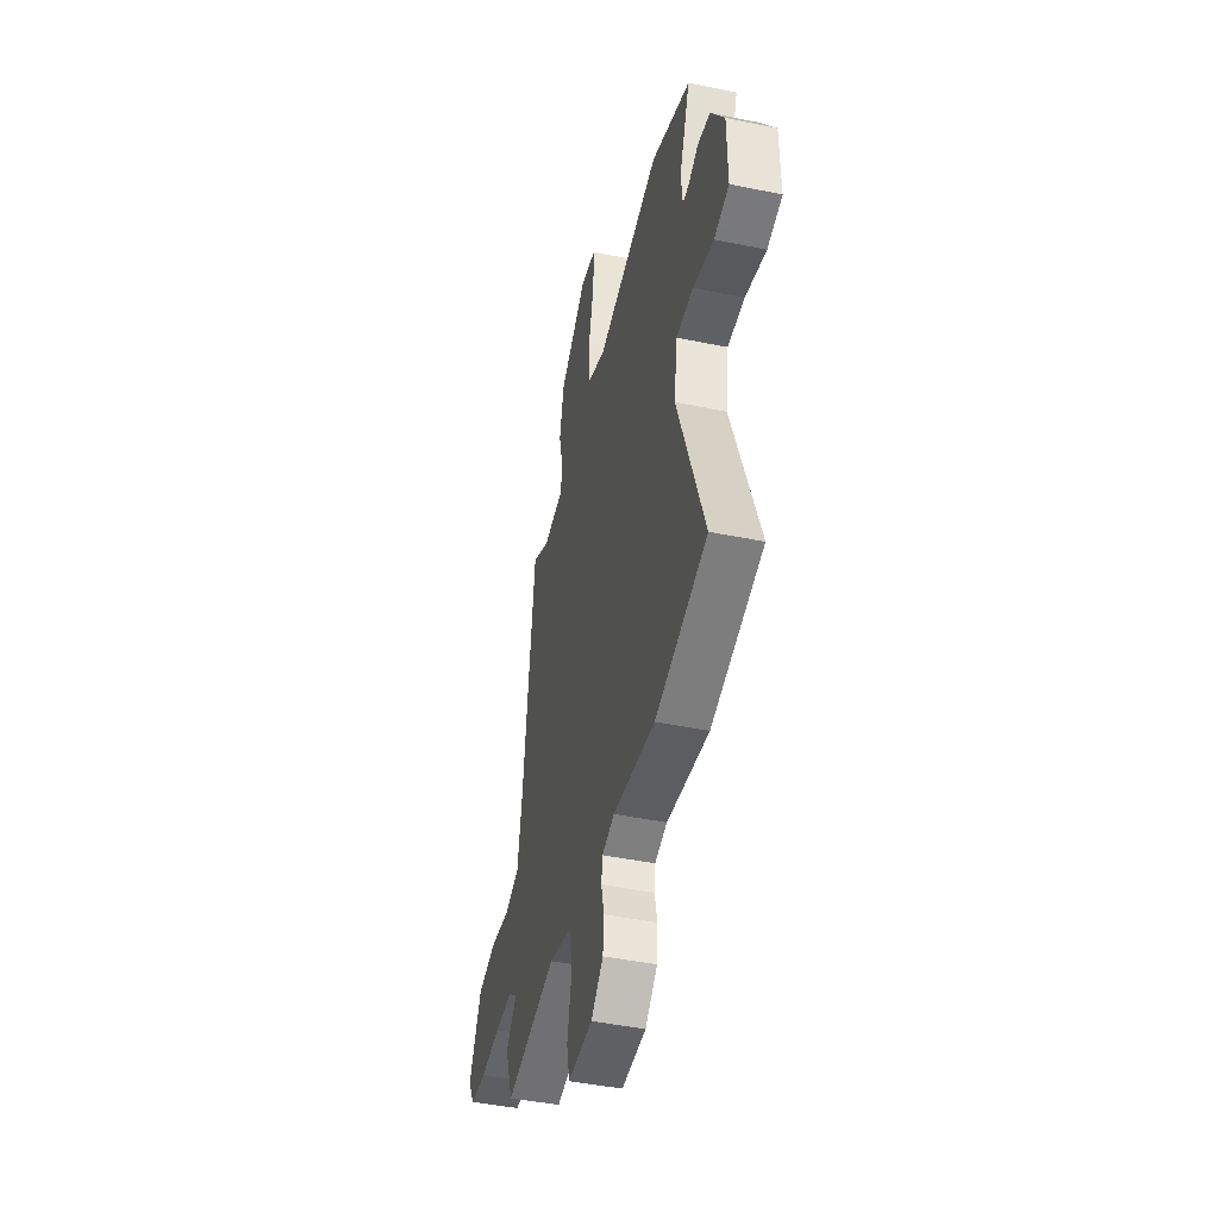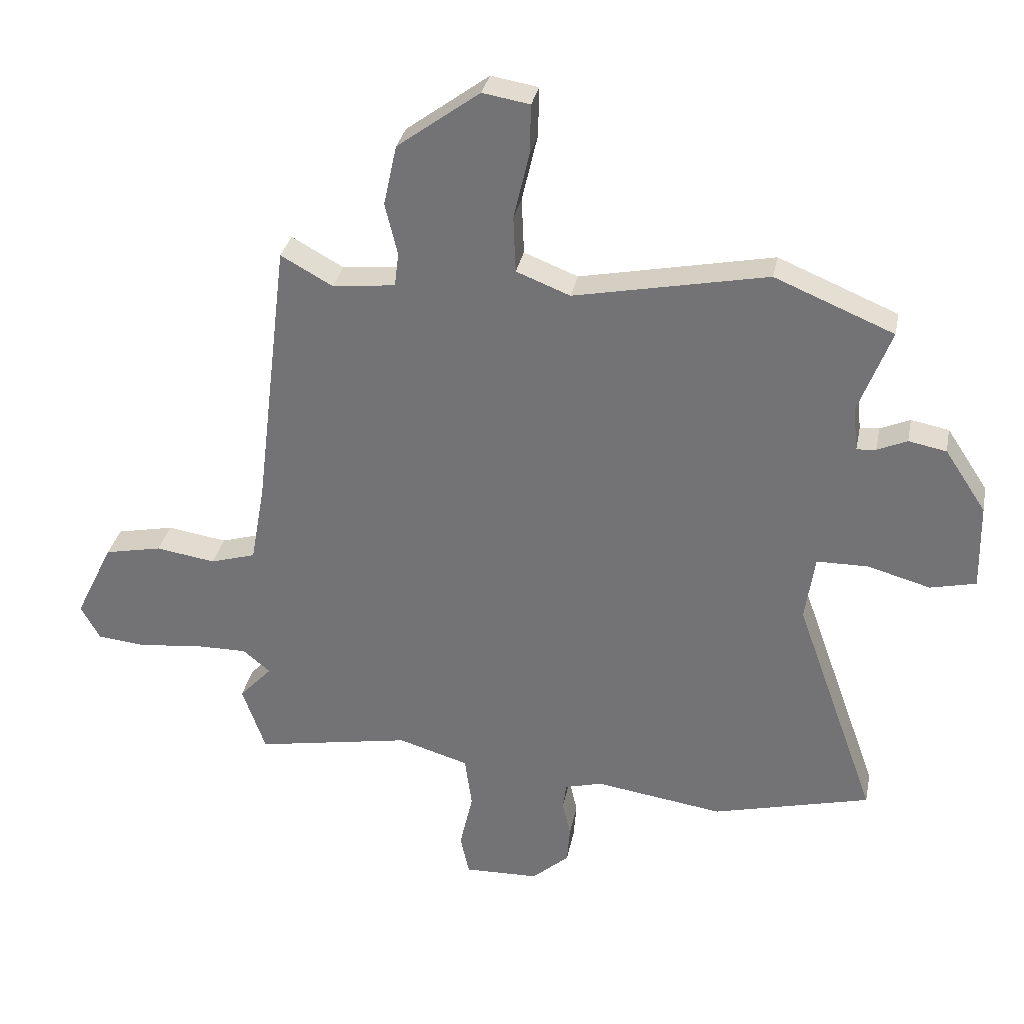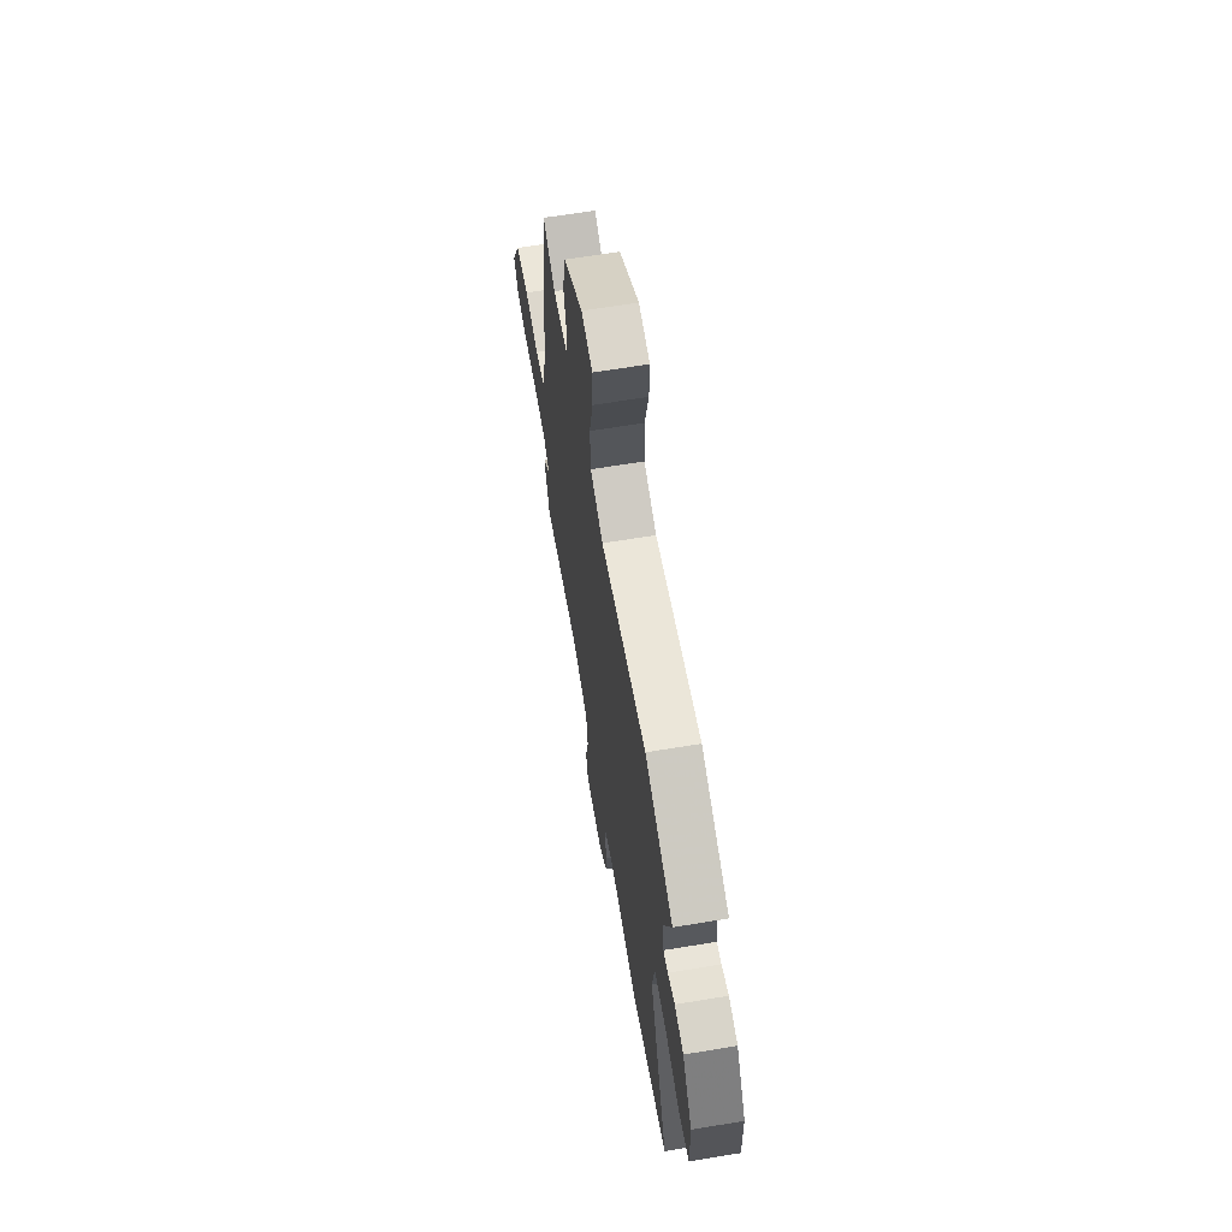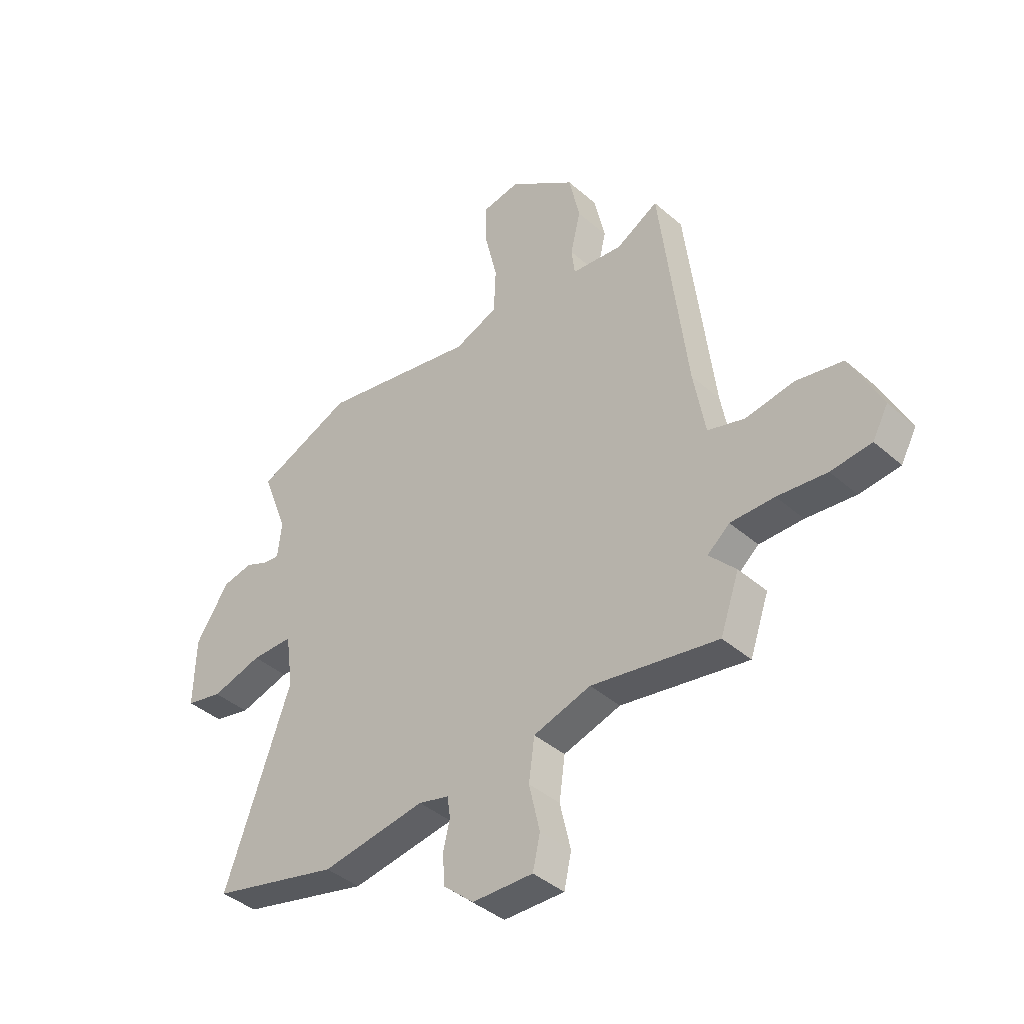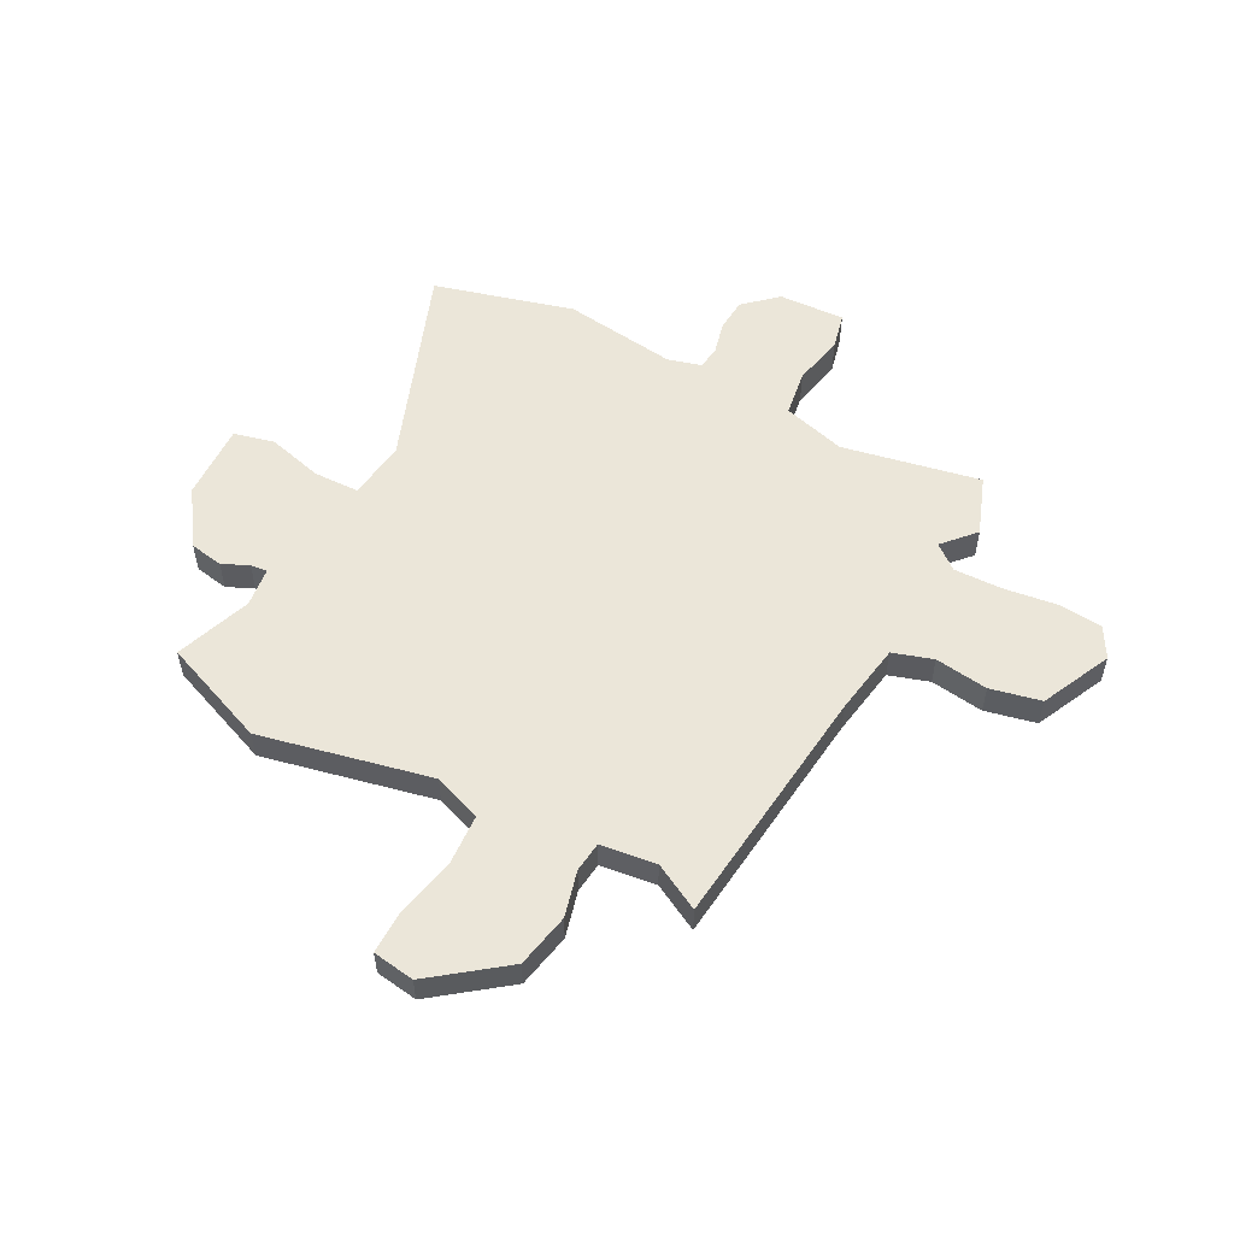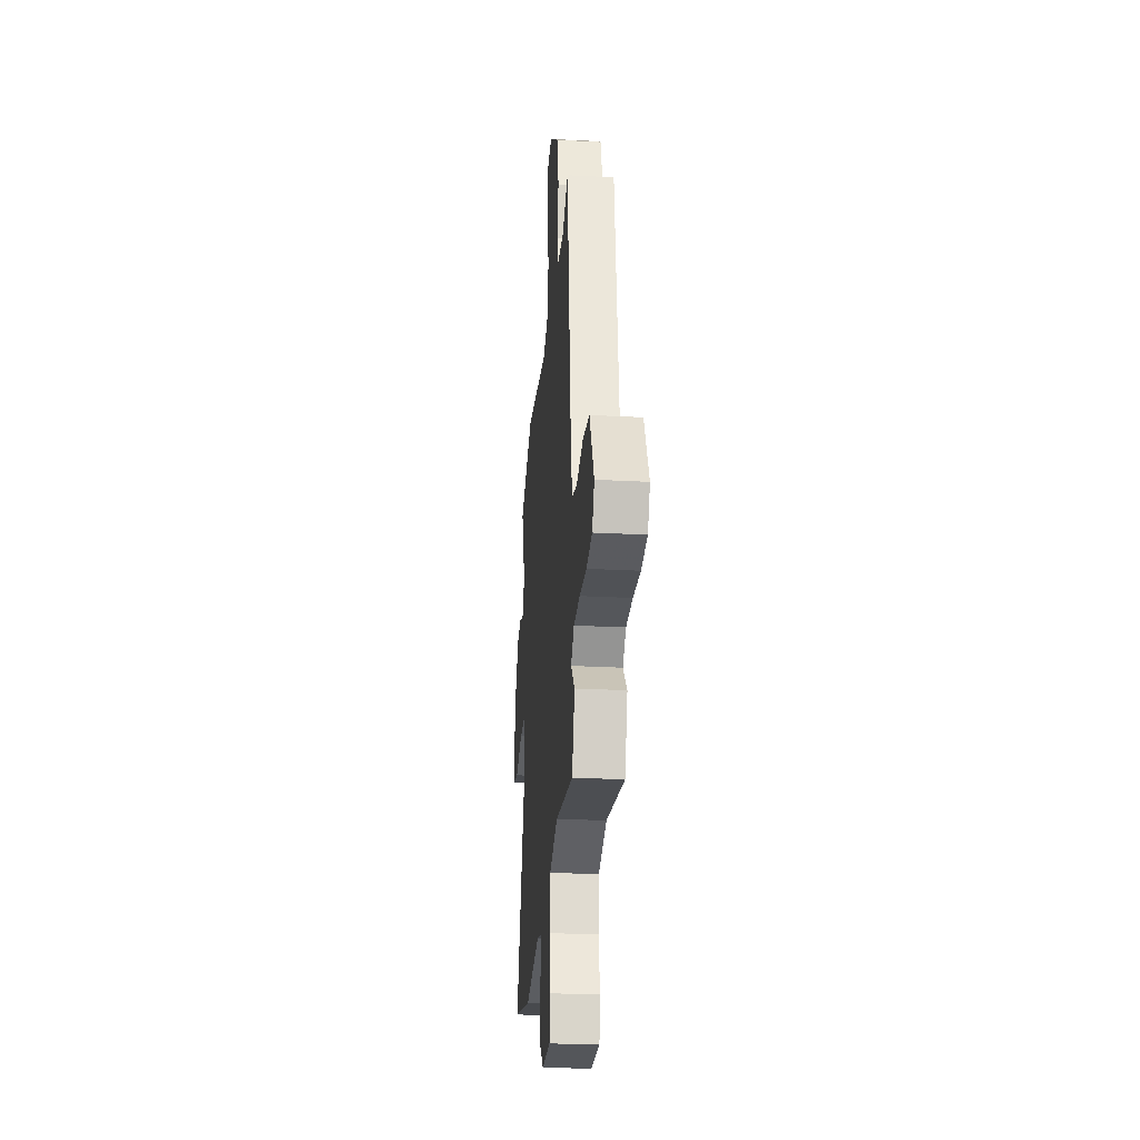
<metadata>
{"format":"obj","ext":"obj","renderer":"f3d","projection":"perspective","resolution":1024,"background":"white","views":[{"elev":-44.7,"azim":-103.4,"up":"+Z"},{"elev":32.2,"azim":-168.8,"up":"+Z"},{"elev":64.7,"azim":-99.5,"up":"+Z"},{"elev":-41.0,"azim":43.4,"up":"+Z"},{"elev":55.2,"azim":27.1,"up":"+Y"},{"elev":-27.3,"azim":85.3,"up":"+Z"}]}
</metadata>
<code>
v 0.416 0.07 0.505
v 0.472 0.07 0.043
v 0.496 0.07 -0.092
v 0.572 0.07 -0.115
v 0.672 0.07 -0.1
v 0.768 0.07 -0.12
v 0.832 0.07 -0.251
v 0.8 0.07 -0.309
v 0.717 0.07 -0.317
v 0.616 0.07 -0.305
v 0.526 0.07 -0.304
v 0.48 0.07 -0.342
v 0.535 0.07 -0.401
v 0.496 0.07 -0.512
v 0.235 0.07 -0.464
v 0.117 0.07 -0.499
v 0.105 0.07 -0.586
v 0.127 0.07 -0.683
v 0.112 0.07 -0.751
v -0.013 0.07 -0.747
v -0.075 0.07 -0.692
v -0.08 0.07 -0.629
v -0.066 0.07 -0.569
v -0.072 0.07 -0.525
v -0.135 0.07 -0.508
v -0.349 0.07 -0.539
v -0.613 0.07 -0.471
v -0.477 0.07 -0.09
v -0.493 0.07 0.021
v -0.579 0.07 0.022
v -0.684 0.07 -0.007
v -0.76 0.07 0.011
v -0.757 0.07 0.155
v -0.688 0.07 0.259
v -0.625 0.07 0.271
v -0.575 0.07 0.249
v -0.543 0.07 0.246
v -0.535 0.07 0.32
v -0.589 0.07 0.463
v -0.39 0.07 0.545
v -0.067 0.07 0.479
v 0.023 0.07 0.514
v 0.027 0.07 0.609
v 0.001 0.07 0.721
v -0.001 0.07 0.804
v 0.078 0.07 0.817
v 0.216 0.07 0.715
v 0.238 0.07 0.613
v 0.217 0.07 0.526
v 0.224 0.07 0.469
v 0.329 0.07 0.457
v 0.416 0 0.505
v 0.472 0 0.043
v 0.496 0 -0.092
v 0.572 0 -0.115
v 0.672 0 -0.1
v 0.768 0 -0.12
v 0.832 0 -0.251
v 0.8 0 -0.309
v 0.717 0 -0.317
v 0.616 0 -0.305
v 0.526 0 -0.304
v 0.48 0 -0.342
v 0.535 0 -0.401
v 0.496 0 -0.512
v 0.235 0 -0.464
v 0.117 0 -0.499
v 0.105 0 -0.586
v 0.127 0 -0.683
v 0.112 0 -0.751
v -0.013 0 -0.747
v -0.075 0 -0.692
v -0.08 0 -0.629
v -0.066 0 -0.569
v -0.072 0 -0.525
v -0.135 0 -0.508
v -0.349 0 -0.539
v -0.613 0 -0.471
v -0.477 0 -0.09
v -0.493 0 0.021
v -0.579 0 0.022
v -0.684 0 -0.007
v -0.76 0 0.011
v -0.757 0 0.155
v -0.688 0 0.259
v -0.625 0 0.271
v -0.575 0 0.249
v -0.543 0 0.246
v -0.535 0 0.32
v -0.589 0 0.463
v -0.39 0 0.545
v -0.067 0 0.479
v 0.023 0 0.514
v 0.027 0 0.609
v 0.001 0 0.721
v -0.001 0 0.804
v 0.078 0 0.817
v 0.216 0 0.715
v 0.238 0 0.613
v 0.217 0 0.526
v 0.224 0 0.469
v 0.329 0 0.457
f 47 48 49
f 46 47 49
f 45 46 49
f 44 45 49
f 43 44 49
f 42 43 49 50
f 41 42 50
f 38 39 40 41
f 41 50 51
f 38 41 51
f 37 38 51
f 34 35 36
f 33 34 36
f 32 33 36
f 31 32 36
f 30 31 36
f 29 30 36 37
f 25 26 27 28
f 24 25 28 29
f 21 22 23
f 20 21 23
f 19 20 23
f 18 19 23
f 17 18 23
f 16 17 23 24
f 29 37 51
f 24 29 51
f 16 24 51
f 15 16 51
f 8 9 10
f 7 8 10
f 6 7 10
f 5 6 10
f 4 5 10
f 3 4 10 11
f 2 3 11 12
f 51 1 2 12
f 12 13 14 15
f 12 15 51
f 100 99 98
f 100 98 97
f 100 97 96
f 100 96 95
f 100 95 94
f 101 100 94 93
f 101 93 92
f 92 91 90 89
f 102 101 92
f 102 92 89
f 102 89 88
f 87 86 85
f 87 85 84
f 87 84 83
f 87 83 82
f 87 82 81
f 88 87 81 80
f 79 78 77 76
f 80 79 76 75
f 74 73 72
f 74 72 71
f 74 71 70
f 74 70 69
f 74 69 68
f 75 74 68 67
f 102 88 80
f 102 80 75
f 102 75 67
f 102 67 66
f 61 60 59
f 61 59 58
f 61 58 57
f 61 57 56
f 61 56 55
f 62 61 55 54
f 63 62 54 53
f 63 53 52 102
f 66 65 64 63
f 102 66 63
f 1 52 53 2
f 2 53 54 3
f 3 54 55 4
f 4 55 56 5
f 5 56 57 6
f 6 57 58 7
f 7 58 59 8
f 8 59 60 9
f 9 60 61 10
f 10 61 62 11
f 11 62 63 12
f 12 63 64 13
f 13 64 65 14
f 14 65 66 15
f 15 66 67 16
f 16 67 68 17
f 17 68 69 18
f 18 69 70 19
f 19 70 71 20
f 20 71 72 21
f 21 72 73 22
f 22 73 74 23
f 23 74 75 24
f 24 75 76 25
f 25 76 77 26
f 26 77 78 27
f 27 78 79 28
f 28 79 80 29
f 29 80 81 30
f 30 81 82 31
f 31 82 83 32
f 32 83 84 33
f 33 84 85 34
f 34 85 86 35
f 35 86 87 36
f 36 87 88 37
f 37 88 89 38
f 38 89 90 39
f 39 90 91 40
f 40 91 92 41
f 41 92 93 42
f 42 93 94 43
f 43 94 95 44
f 44 95 96 45
f 45 96 97 46
f 46 97 98 47
f 47 98 99 48
f 48 99 100 49
f 49 100 101 50
f 50 101 102 51
f 51 102 52 1

</code>
